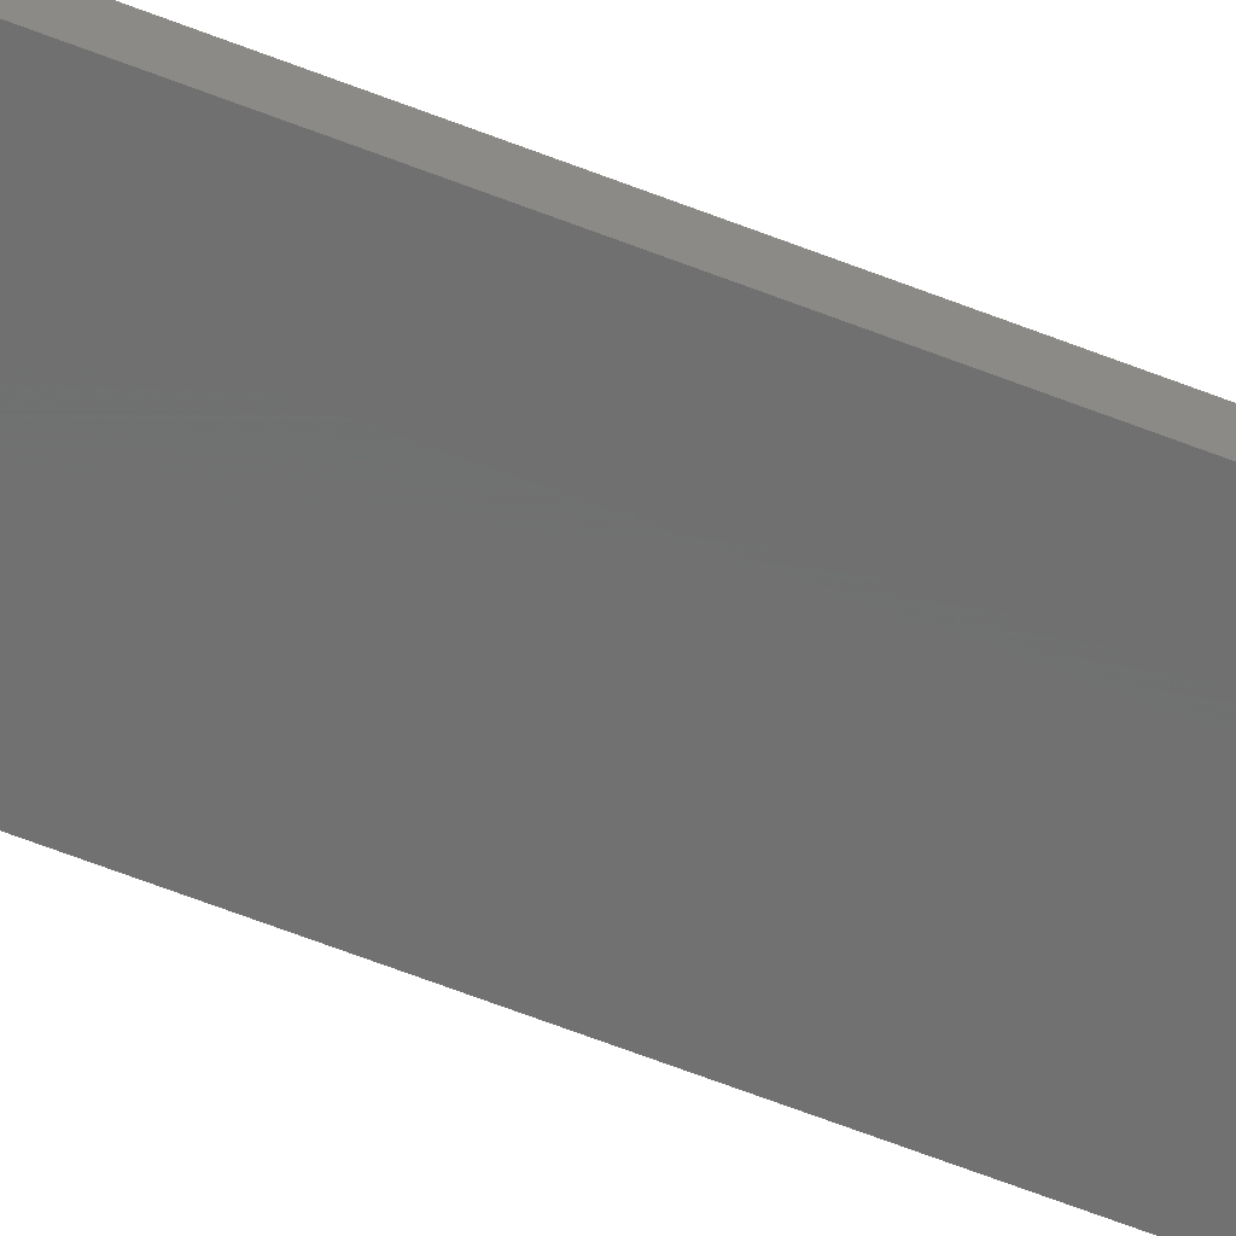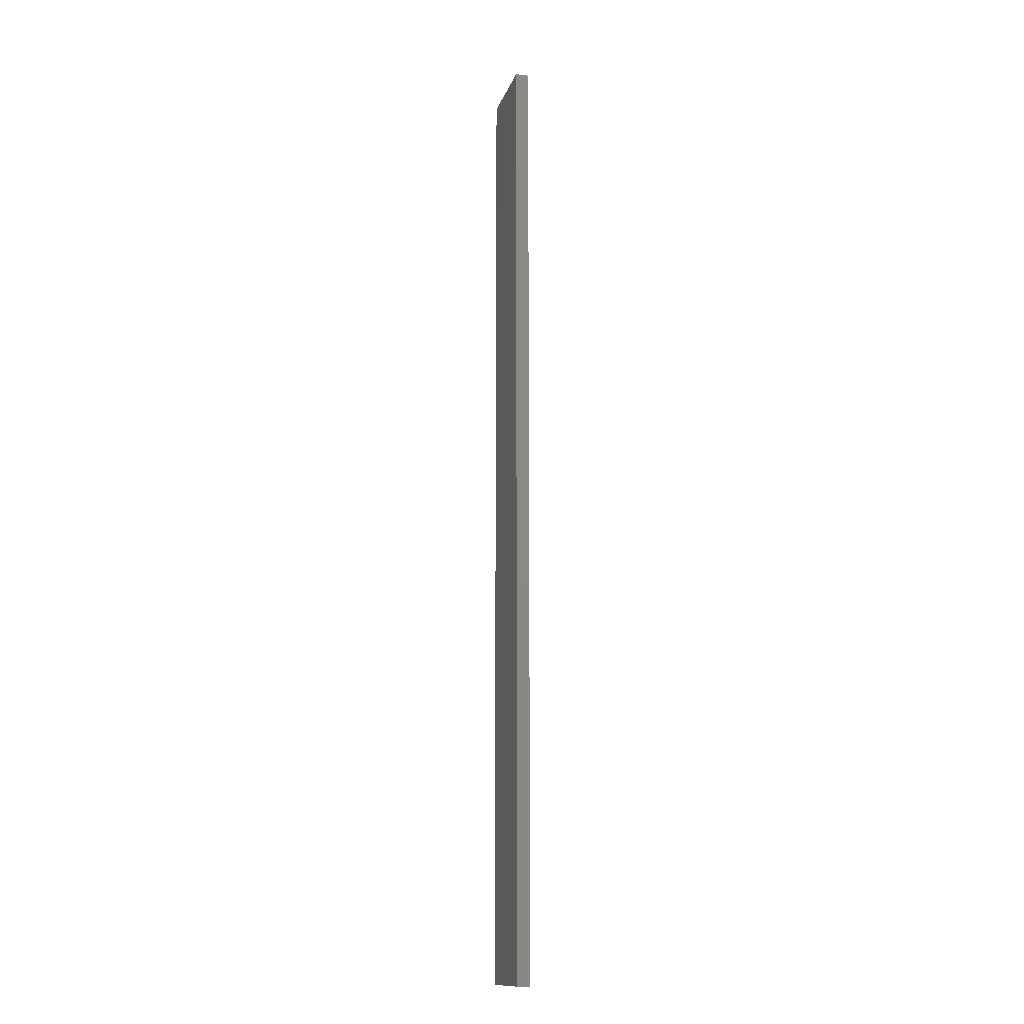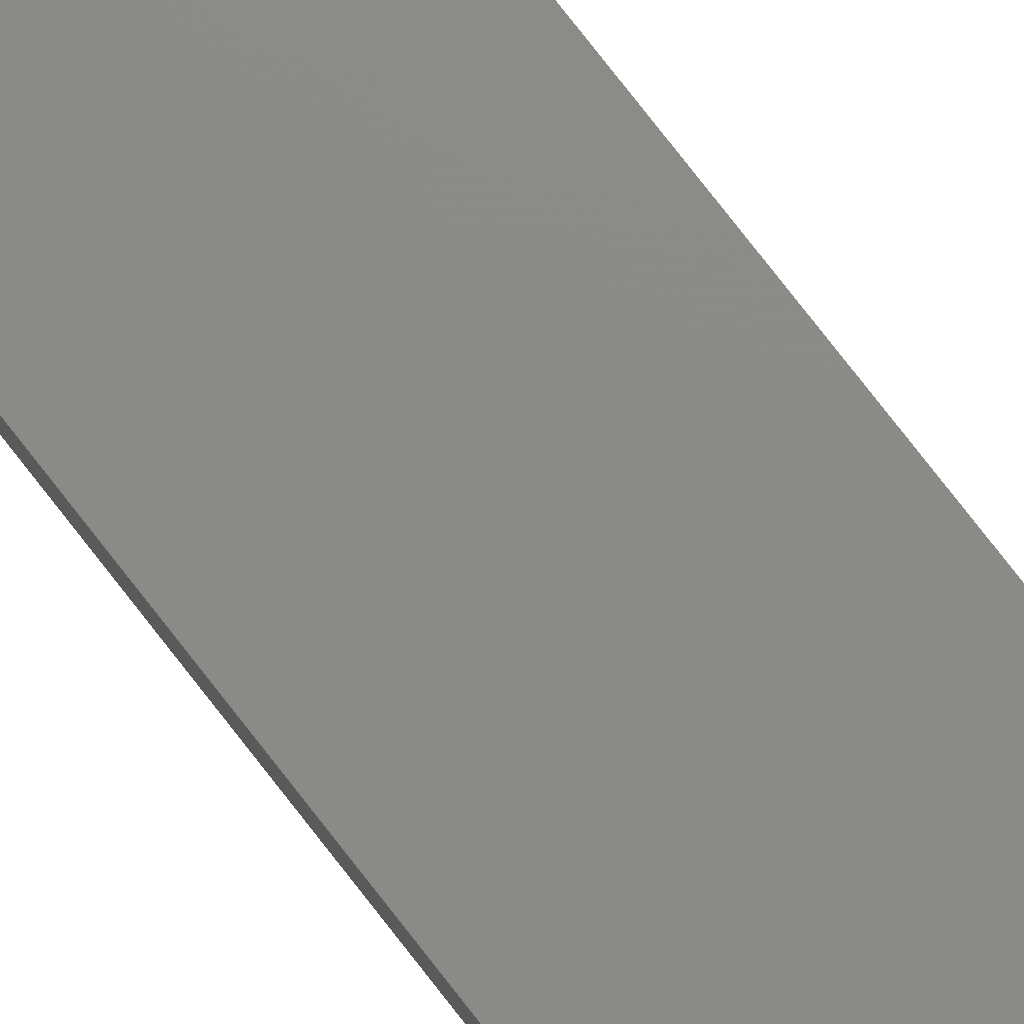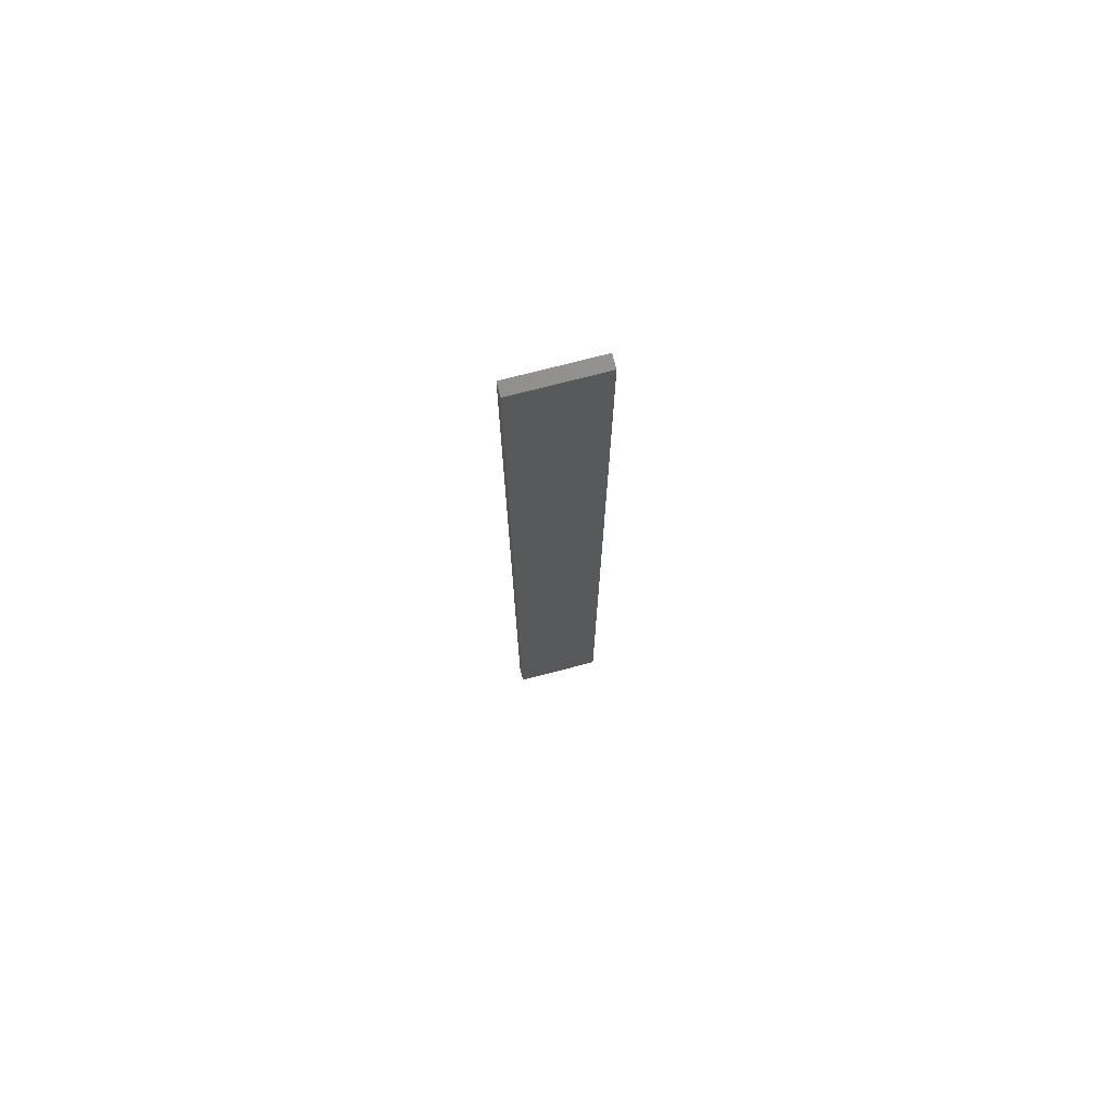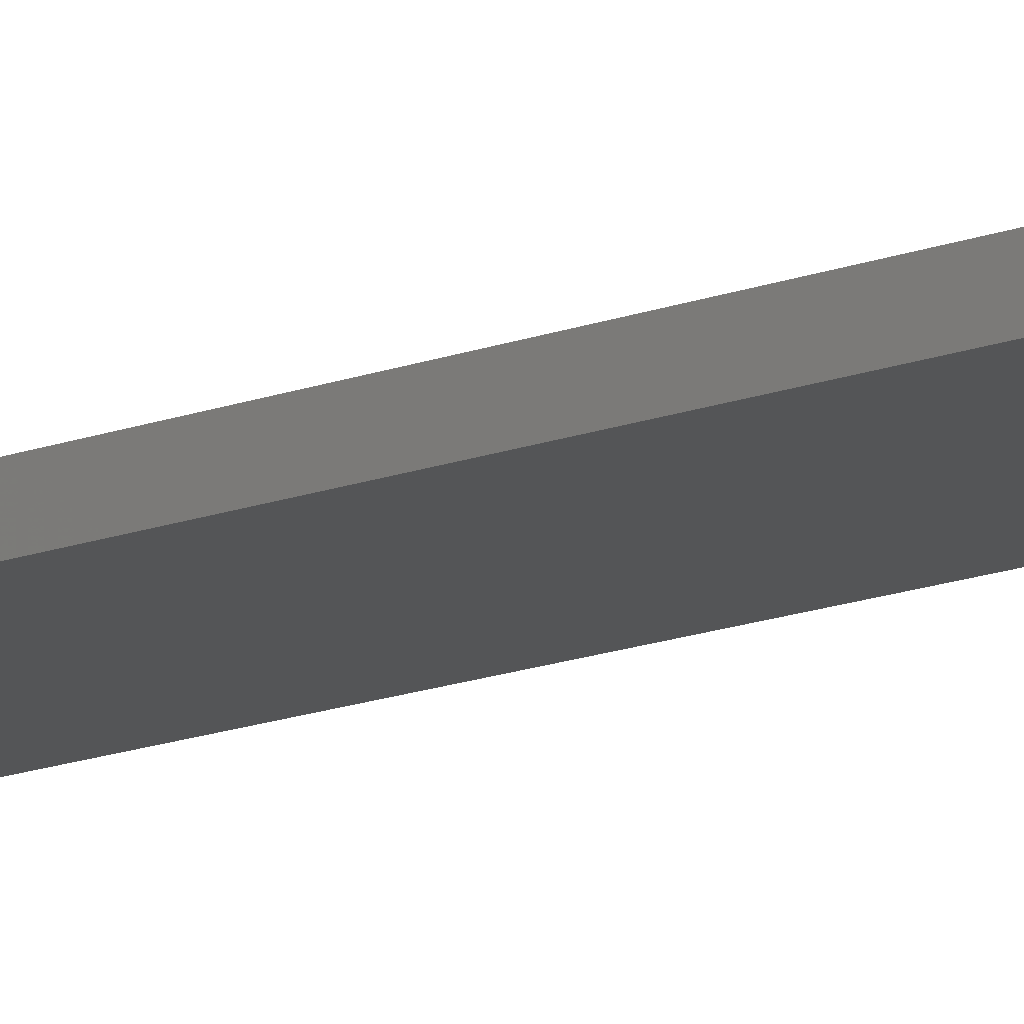
<metadata>
{"format":"stl","ext":"stl","renderer":"f3d","projection":"perspective","resolution":1024,"background":"white","views":[{"elev":-61.9,"azim":-111.9,"up":"+Y"},{"elev":-13.7,"azim":-105.0,"up":"+Z"},{"elev":76.9,"azim":142.2,"up":"+Y"},{"elev":74.1,"azim":165.2,"up":"+Z"},{"elev":-13.6,"azim":-47.6,"up":"+Y"}]}
</metadata>
<code>
# stl→obj: 16 verts, 28 faces
v -0.1898 4.301 -183.7
v -0.08143 4.3 -183.7
v -0.08143 4.3 -187.3
v -0.1898 4.301 -187.3
v -0.2981 4.301 -183.7
v -0.2981 4.301 -187.3
v -0.4064 4.301 -183.7
v -0.4064 4.301 -187.3
v -0.4065 4.251 -187.3
v -0.4065 4.251 -183.7
v -0.08171 4.25 -187.3
v -0.19 4.251 -183.7
v -0.19 4.251 -187.3
v -0.08171 4.25 -183.7
v -0.2983 4.251 -183.7
v -0.2983 4.251 -187.3
f 1 2 3
f 1 3 4
f 5 4 6
f 5 1 4
f 7 6 8
f 7 5 6
f 7 9 10
f 8 9 7
f 11 12 13
f 14 12 11
f 13 15 16
f 12 15 13
f 16 10 9
f 15 10 16
f 14 3 2
f 11 3 14
f 16 9 8
f 6 16 8
f 13 16 6
f 4 13 6
f 3 11 13
f 3 13 4
f 10 15 7
f 15 5 7
f 15 12 5
f 12 1 5
f 12 14 1
f 14 2 1

</code>
